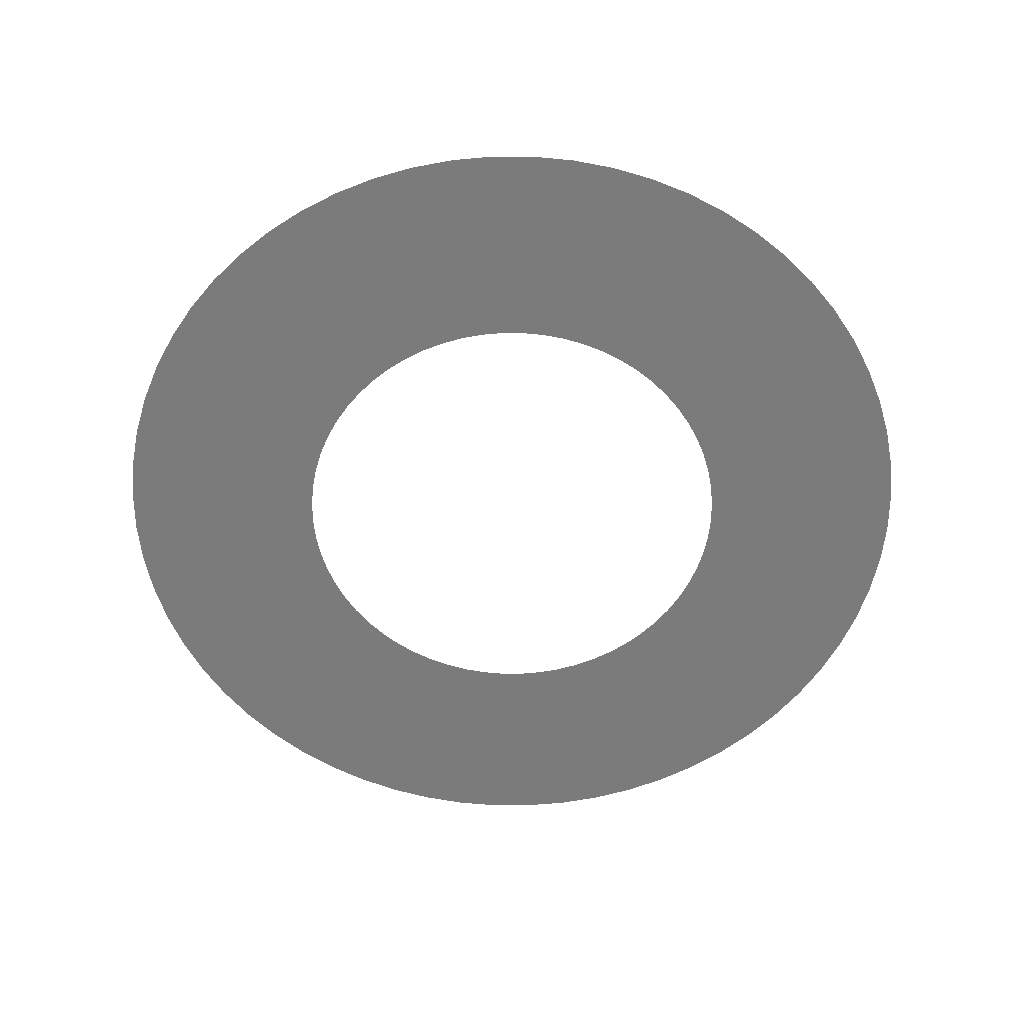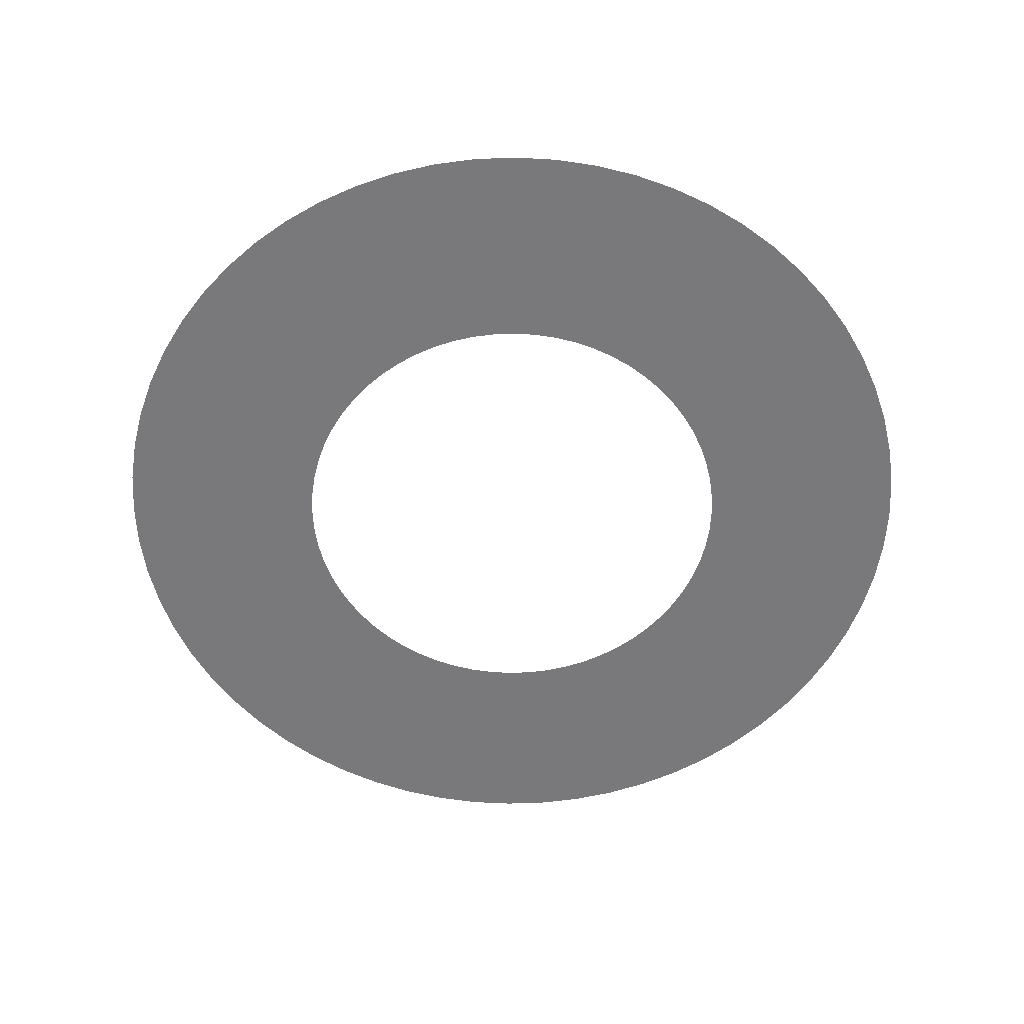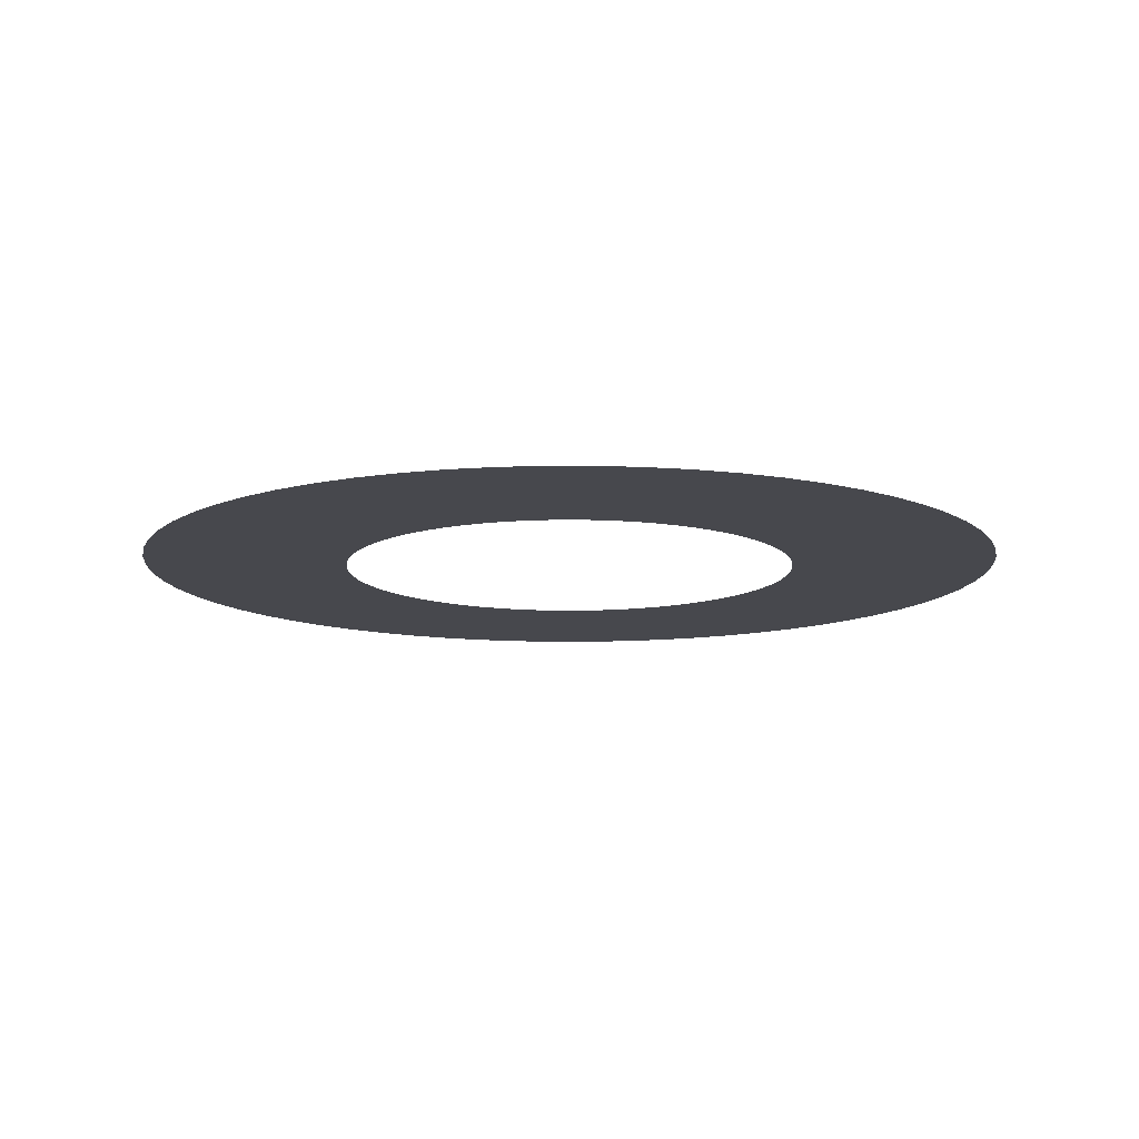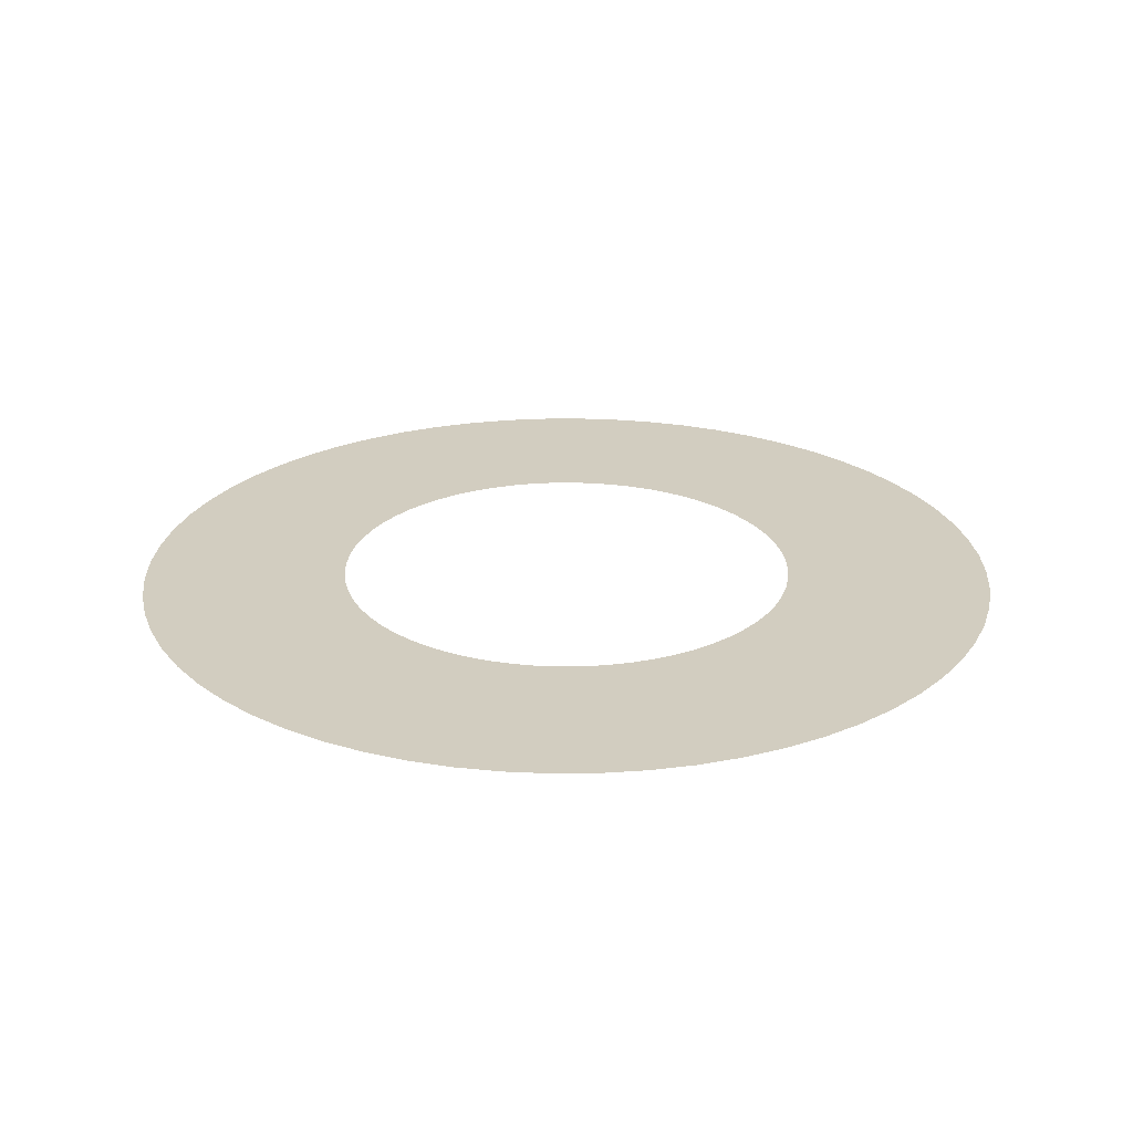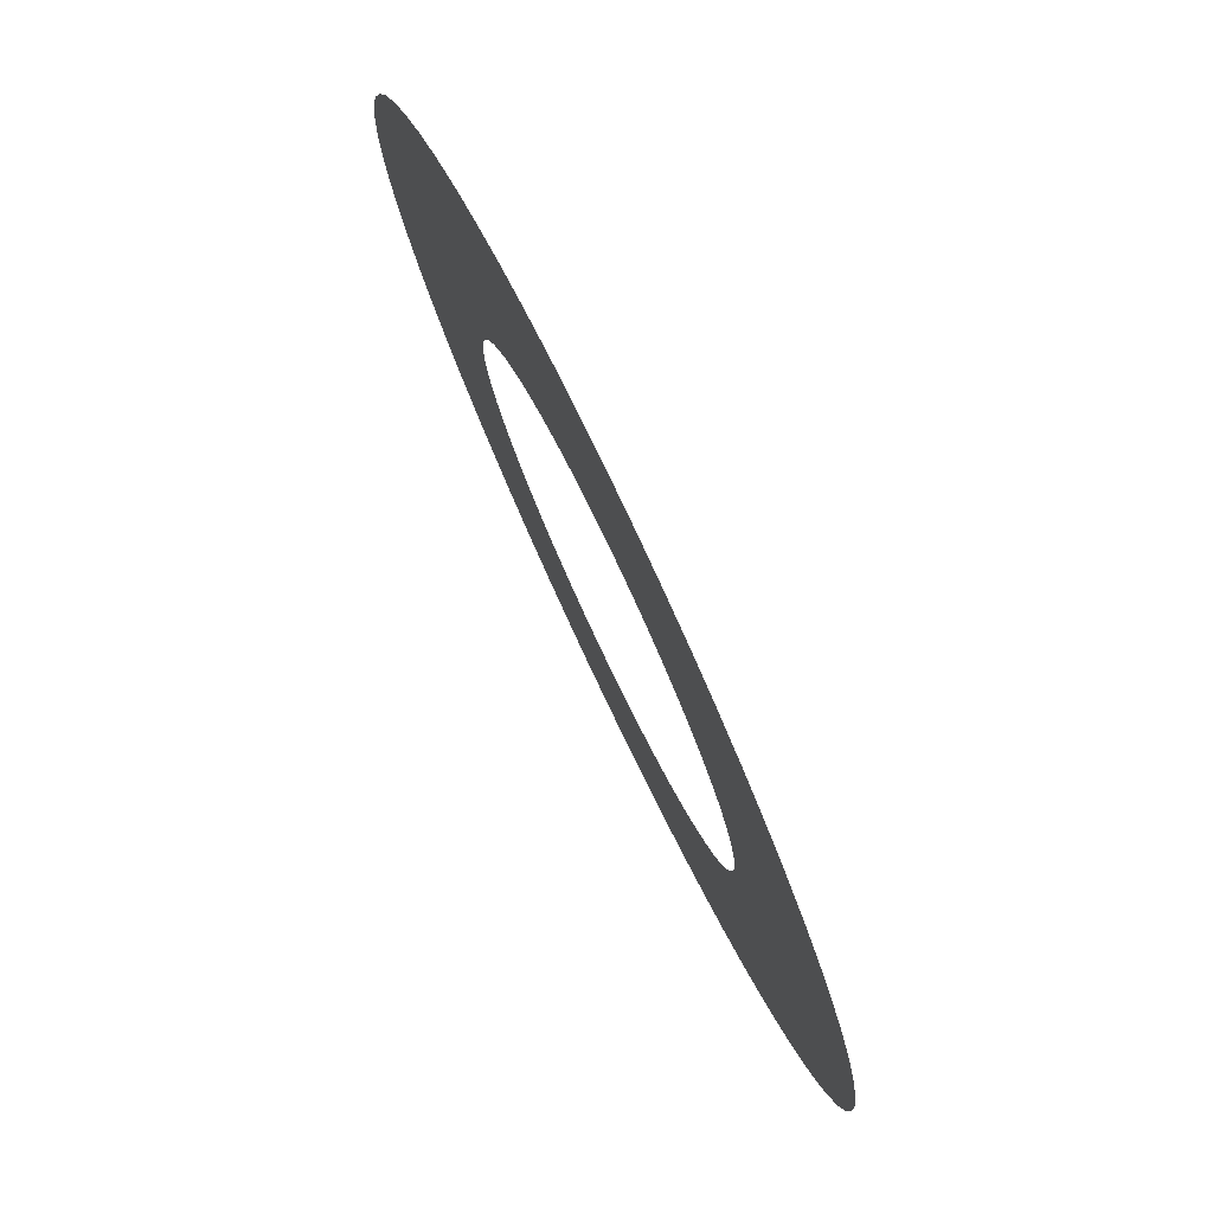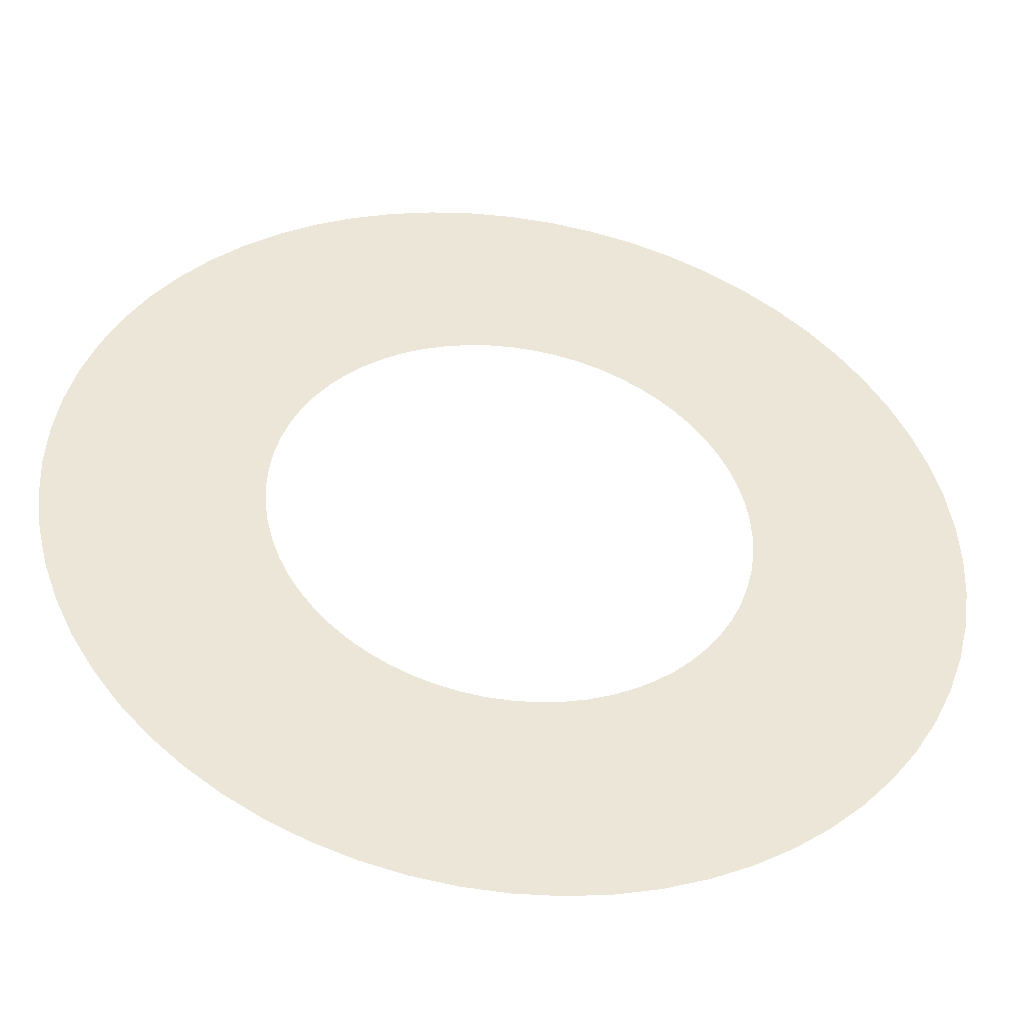
<metadata>
{"format":"obj","ext":"obj","renderer":"f3d","projection":"perspective","resolution":1024,"background":"white","views":[{"elev":-58.4,"azim":-64.8,"up":"+Y"},{"elev":-57.9,"azim":-0.5,"up":"+Y"},{"elev":-11.7,"azim":154.6,"up":"+Y"},{"elev":24.4,"azim":153.6,"up":"+Y"},{"elev":78.3,"azim":-115.4,"up":"+Z"},{"elev":-44.4,"azim":-8.8,"up":"+Z"}]}
</metadata>
<code>
v 60.39 0 613.2
v 227.4 0 1143
v 120.2 0 604.3
v 114.2 0 1160
v 120.2 0 604.3
v 338.3 0 1115
v 178.9 0 589.6
v 227.4 0 1143
v 178.9 0 589.6
v 446 0 1077
v 235.8 0 569.2
v 338.3 0 1115
v 235.8 0 569.2
v 549.4 0 1028
v 290.5 0 543.4
v 446 0 1077
v 290.5 0 543.4
v 647.5 0 969
v 342.3 0 512.3
v 549.4 0 1028
v 342.3 0 512.3
v 739.4 0 900.9
v 390.9 0 476.3
v 647.5 0 969
v 3.052e-05 0 616.2
v 114.2 0 1160
v 60.39 0 613.2
v -6.104e-05 0 1165
v 390.9 0 476.3
v 824.1 0 824.1
v 435.7 0 435.7
v 739.4 0 900.9
v -739.4 0 900.9
v -342.3 0 512.3
v -390.9 0 476.3
v -647.5 0 969
v -647.5 0 969
v -290.5 0 543.4
v -342.3 0 512.3
v -549.4 0 1028
v -549.4 0 1028
v -235.8 0 569.2
v -290.5 0 543.4
v -446 0 1077
v -446 0 1077
v -178.9 0 589.6
v -235.8 0 569.2
v -338.3 0 1115
v -338.3 0 1115
v -120.2 0 604.3
v -178.9 0 589.6
v -227.4 0 1143
v -227.4 0 1143
v -60.39 0 613.2
v -120.2 0 604.3
v -114.2 0 1160
v -824.1 0 824.1
v -390.9 0 476.3
v -435.7 0 435.7
v -739.4 0 900.9
v -114.2 0 1160
v 3.052e-05 0 616.2
v -60.39 0 613.2
v -6.104e-05 0 1165
v -1160 0 114.2
v -604.3 0 120.2
v -613.2 0 60.39
v -1143 0 227.4
v -1143 0 227.4
v -589.6 0 178.9
v -604.3 0 120.2
v -1115 0 338.3
v -1115 0 338.3
v -569.2 0 235.8
v -589.6 0 178.9
v -1077 0 446
v -1077 0 446
v -543.4 0 290.5
v -569.2 0 235.8
v -1028 0 549.4
v -1028 0 549.4
v -512.3 0 342.3
v -543.4 0 290.5
v -969 0 647.5
v -969 0 647.5
v -476.3 0 390.9
v -512.3 0 342.3
v -900.9 0 739.4
v -1165 0 0.0003052
v -613.2 0 60.39
v -616.2 0 -0
v -1160 0 114.2
v -900.9 0 739.4
v -435.7 0 435.7
v -476.3 0 390.9
v -824.1 0 824.1
v -969 0 -647.5
v -476.3 0 -390.9
v -900.9 0 -739.4
v -512.3 0 -342.3
v -1028 0 -549.4
v -512.3 0 -342.3
v -969 0 -647.5
v -543.4 0 -290.5
v -1077 0 -446
v -543.4 0 -290.5
v -1028 0 -549.4
v -569.2 0 -235.8
v -1115 0 -338.3
v -569.2 0 -235.8
v -1077 0 -446
v -589.6 0 -178.9
v -1143 0 -227.4
v -589.6 0 -178.9
v -1115 0 -338.3
v -604.3 0 -120.2
v -1160 0 -114.2
v -604.3 0 -120.2
v -1143 0 -227.4
v -613.2 0 -60.39
v -900.9 0 -739.4
v -435.7 0 -435.7
v -824.1 0 -824.1
v -476.3 0 -390.9
v -1165 0 0.0003052
v -613.2 0 -60.39
v -1160 0 -114.2
v -616.2 0 -0
v -227.4 0 -1143
v -60.39 0 -613.2
v -114.2 0 -1160
v -120.2 0 -604.3
v -338.3 0 -1115
v -120.2 0 -604.3
v -227.4 0 -1143
v -178.9 0 -589.6
v -446 0 -1077
v -178.9 0 -589.6
v -338.3 0 -1115
v -235.8 0 -569.2
v -549.4 0 -1028
v -235.8 0 -569.2
v -446 0 -1077
v -290.5 0 -543.4
v -647.5 0 -969
v -290.5 0 -543.4
v -549.4 0 -1028
v -342.3 0 -512.3
v -739.4 0 -900.9
v -342.3 0 -512.3
v -647.5 0 -969
v -390.9 0 -476.3
v -114.2 0 -1160
v -3.052e-05 0 -616.2
v -9.155e-05 0 -1165
v -60.39 0 -613.2
v -824.1 0 -824.1
v -390.9 0 -476.3
v -739.4 0 -900.9
v -435.7 0 -435.7
v 342.3 0 -512.3
v 739.4 0 -900.9
v 647.5 0 -969
v 390.9 0 -476.3
v 290.5 0 -543.4
v 647.5 0 -969
v 549.4 0 -1028
v 342.3 0 -512.3
v 235.8 0 -569.2
v 549.4 0 -1028
v 446 0 -1077
v 290.5 0 -543.4
v 178.9 0 -589.6
v 446 0 -1077
v 338.3 0 -1115
v 235.8 0 -569.2
v 120.2 0 -604.3
v 338.3 0 -1115
v 227.4 0 -1143
v 178.9 0 -589.6
v 60.39 0 -613.2
v 227.4 0 -1143
v 114.2 0 -1160
v 120.2 0 -604.3
v 390.9 0 -476.3
v 824.1 0 -824.1
v 739.4 0 -900.9
v 435.7 0 -435.7
v -3.052e-05 0 -616.2
v 114.2 0 -1160
v -9.155e-05 0 -1165
v 60.39 0 -613.2
v 604.3 0 -120.2
v 1160 0 -114.2
v 1143 0 -227.4
v 613.2 0 -60.39
v 589.6 0 -178.9
v 1143 0 -227.4
v 1115 0 -338.3
v 604.3 0 -120.2
v 569.2 0 -235.8
v 1115 0 -338.3
v 1077 0 -446
v 589.6 0 -178.9
v 543.4 0 -290.5
v 1077 0 -446
v 1028 0 -549.4
v 569.2 0 -235.8
v 512.3 0 -342.3
v 1028 0 -549.4
v 969 0 -647.5
v 543.4 0 -290.5
v 476.3 0 -390.9
v 969 0 -647.5
v 900.9 0 -739.4
v 512.3 0 -342.3
v 613.2 0 -60.39
v 1165 0 -6.104e-05
v 1160 0 -114.2
v 616.2 0 -0
v 435.7 0 -435.7
v 900.9 0 -739.4
v 824.1 0 -824.1
v 476.3 0 -390.9
v 476.3 0 390.9
v 969 0 647.5
v 512.3 0 342.3
v 900.9 0 739.4
v 512.3 0 342.3
v 1028 0 549.4
v 543.4 0 290.5
v 969 0 647.5
v 543.4 0 290.5
v 1077 0 446
v 569.2 0 235.8
v 1028 0 549.4
v 569.2 0 235.8
v 1115 0 338.3
v 589.6 0 178.9
v 1077 0 446
v 589.6 0 178.9
v 1143 0 227.4
v 604.3 0 120.2
v 1115 0 338.3
v 604.3 0 120.2
v 1160 0 114.2
v 613.2 0 60.39
v 1143 0 227.4
v 435.7 0 435.7
v 900.9 0 739.4
v 476.3 0 390.9
v 824.1 0 824.1
v 616.2 0 -0
v 1160 0 114.2
v 1165 0 -6.104e-05
v 613.2 0 60.39
g obj_47817685
f 1 2 3
f 4 2 1
f 5 6 7
f 8 6 5
f 9 10 11
f 12 10 9
f 13 14 15
f 16 14 13
f 17 18 19
f 20 18 17
f 21 22 23
f 24 22 21
f 25 26 27
f 28 26 25
f 29 30 31
f 32 30 29
f 33 34 35
f 33 36 34
f 37 38 39
f 37 40 38
f 41 42 43
f 41 44 42
f 45 46 47
f 45 48 46
f 49 50 51
f 49 52 50
f 53 54 55
f 53 56 54
f 57 58 59
f 57 60 58
f 61 62 63
f 61 64 62
f 65 66 67
f 68 66 65
f 69 70 71
f 69 72 70
f 73 74 75
f 73 76 74
f 77 78 79
f 77 80 78
f 81 82 83
f 81 84 82
f 85 86 87
f 85 88 86
f 89 90 91
f 92 90 89
f 93 94 95
f 93 96 94
f 97 98 99
f 100 98 97
f 101 102 103
f 104 102 101
f 105 106 107
f 108 106 105
f 109 110 111
f 112 110 109
f 113 114 115
f 116 114 113
f 117 118 119
f 117 120 118
f 121 122 123
f 124 122 121
f 125 126 127
f 125 128 126
f 129 130 131
f 132 130 129
f 133 134 135
f 136 134 133
f 137 138 139
f 140 138 137
f 141 142 143
f 144 142 141
f 145 146 147
f 148 146 145
f 149 150 151
f 152 150 149
f 153 154 155
f 156 154 153
f 157 158 159
f 160 158 157
f 161 162 163
f 161 164 162
f 165 166 167
f 165 168 166
f 169 170 171
f 169 172 170
f 173 174 175
f 173 176 174
f 177 178 179
f 177 180 178
f 181 182 183
f 181 184 182
f 185 186 187
f 185 188 186
f 189 190 191
f 189 192 190
f 193 194 195
f 196 194 193
f 197 198 199
f 197 200 198
f 201 202 203
f 201 204 202
f 205 206 207
f 205 208 206
f 209 210 211
f 209 212 210
f 213 214 215
f 213 216 214
f 217 218 219
f 220 218 217
f 221 222 223
f 221 224 222
f 225 226 227
f 228 226 225
f 229 230 231
f 232 230 229
f 233 234 235
f 236 234 233
f 237 238 239
f 240 238 237
f 241 242 243
f 244 242 241
f 245 246 247
f 245 248 246
f 249 250 251
f 252 250 249
f 253 254 255
f 256 254 253

</code>
